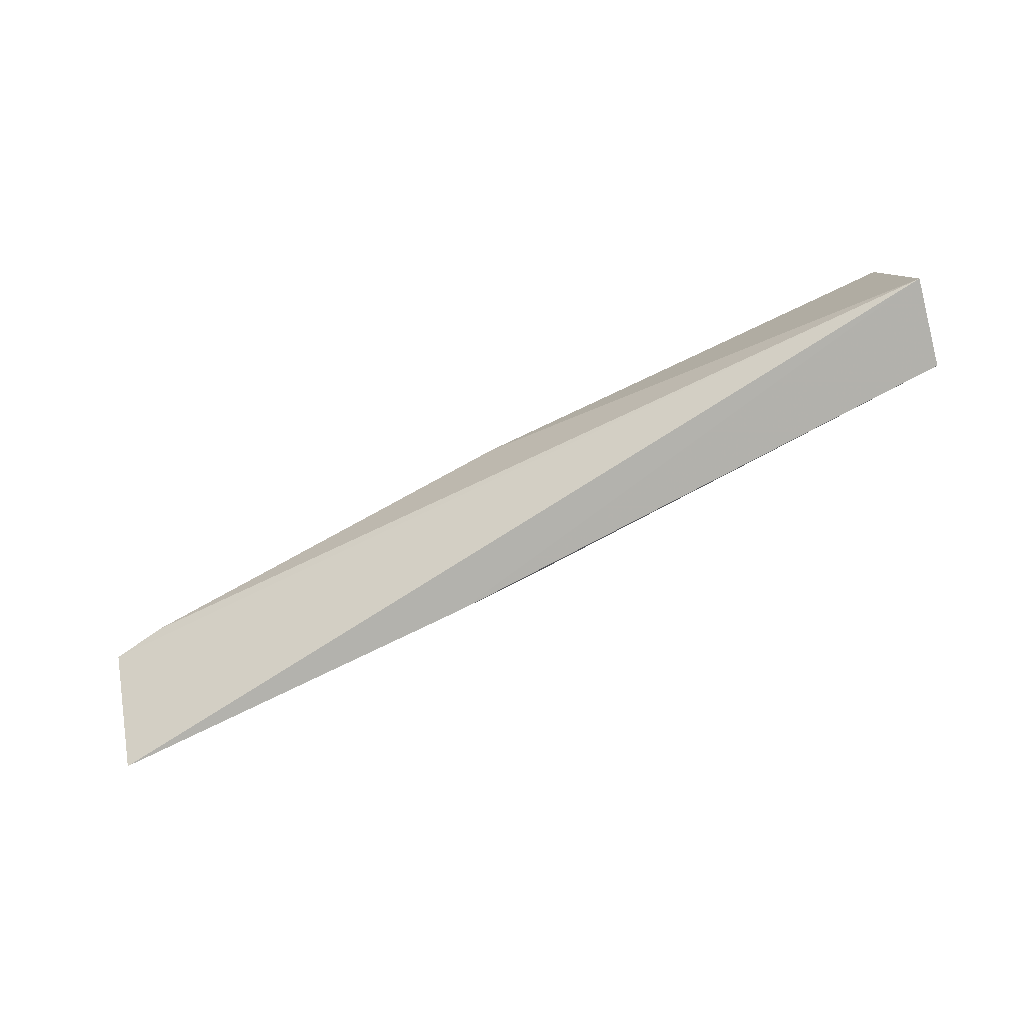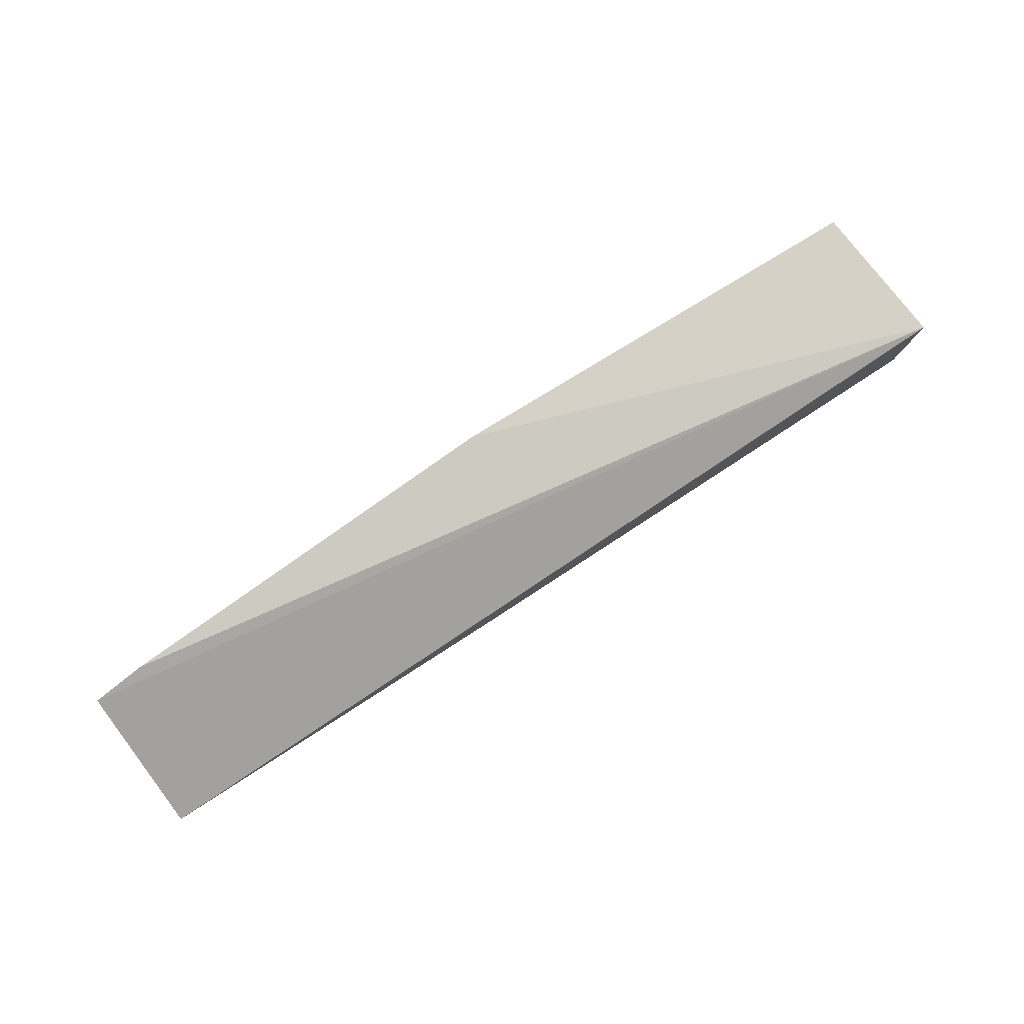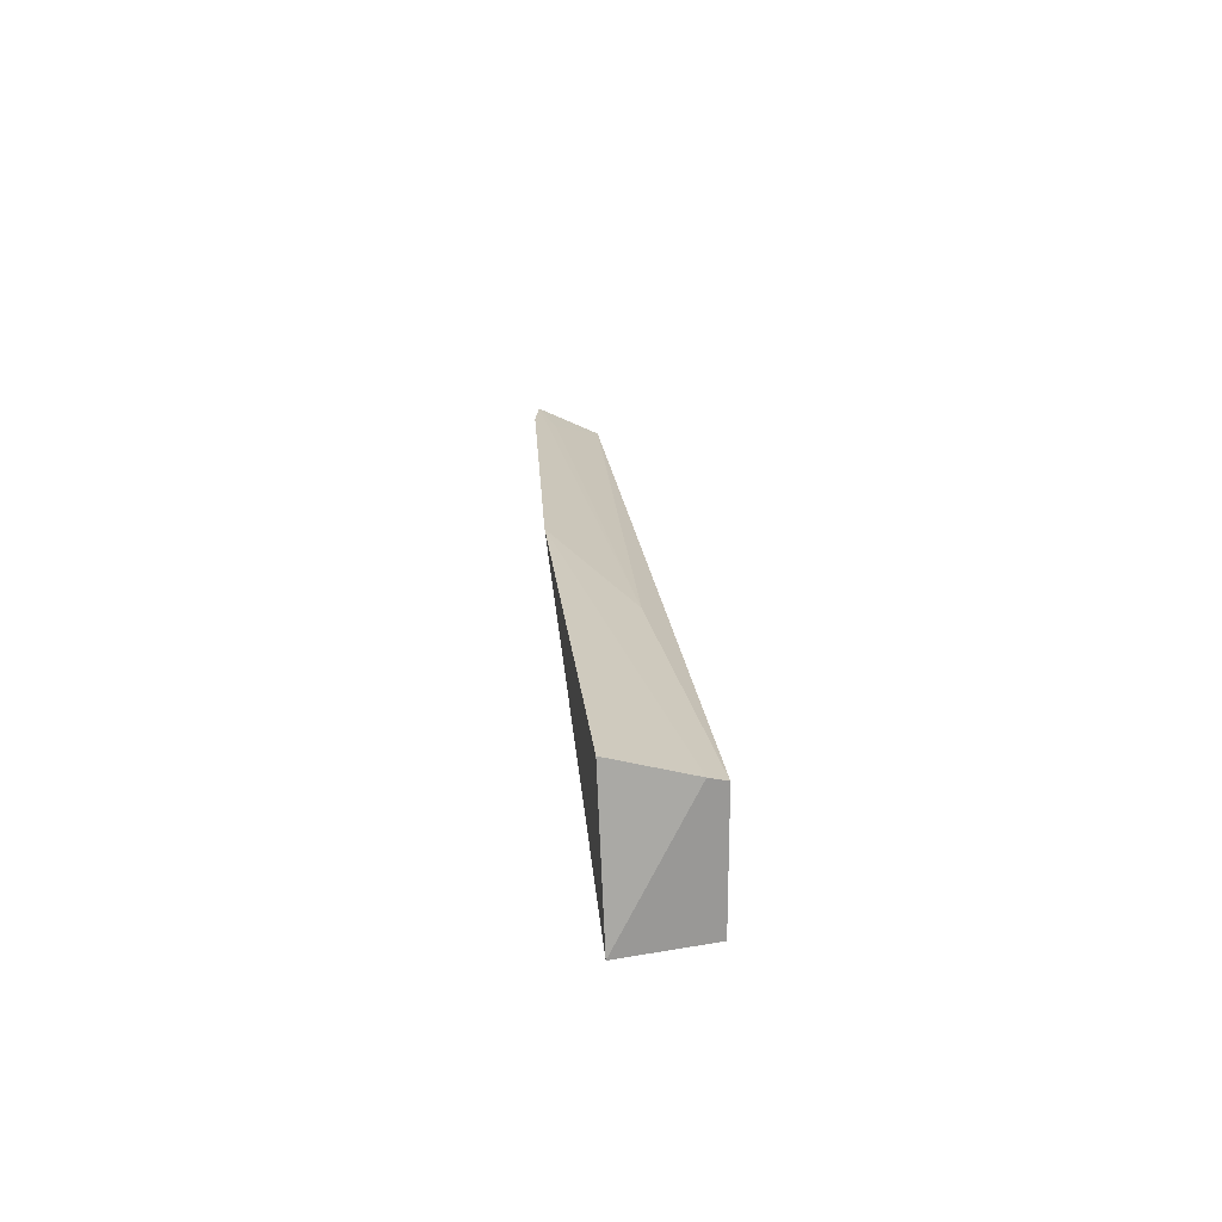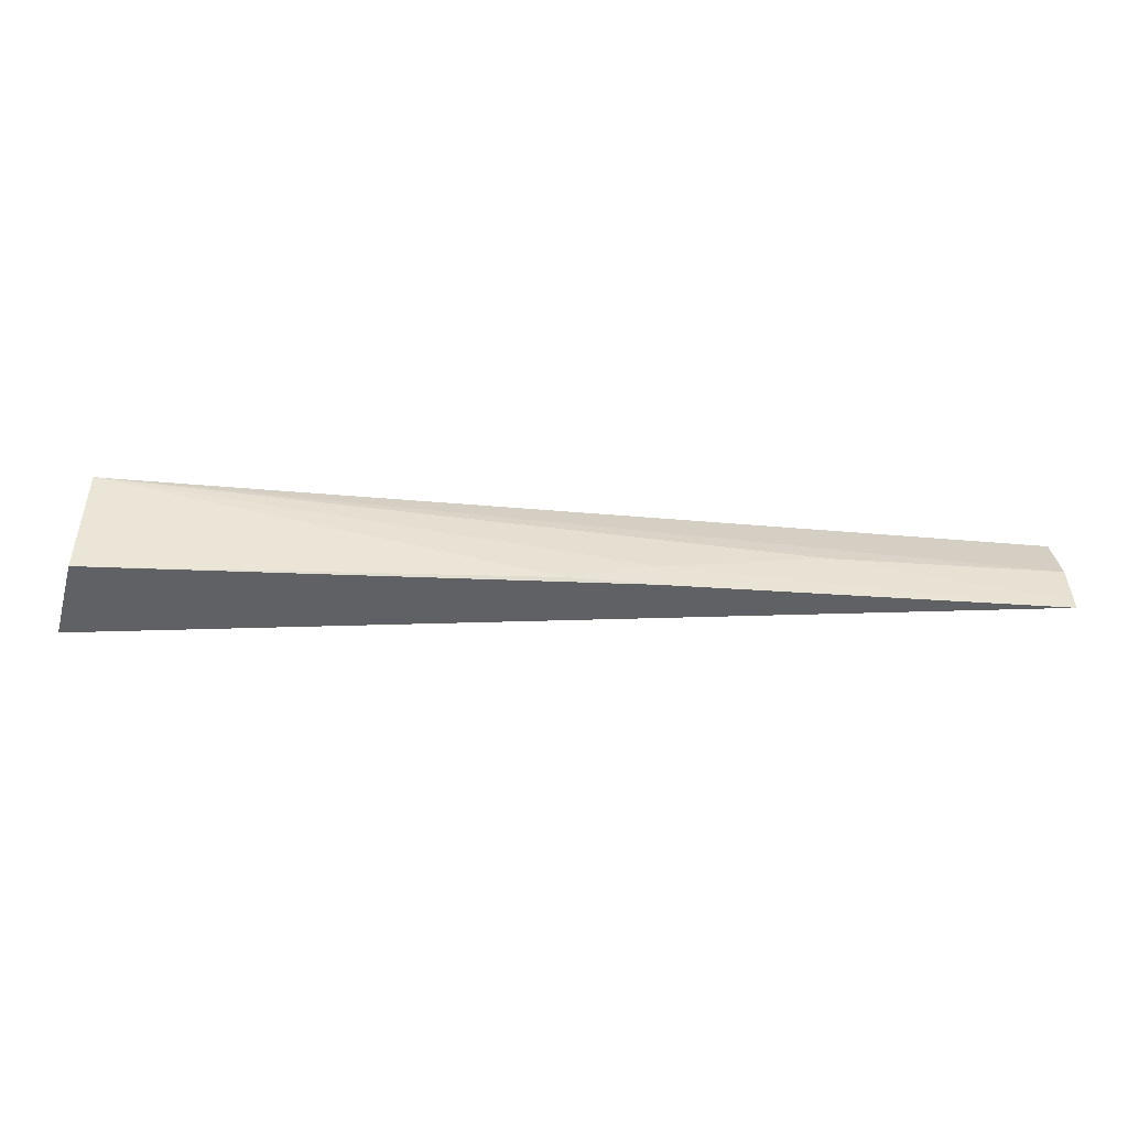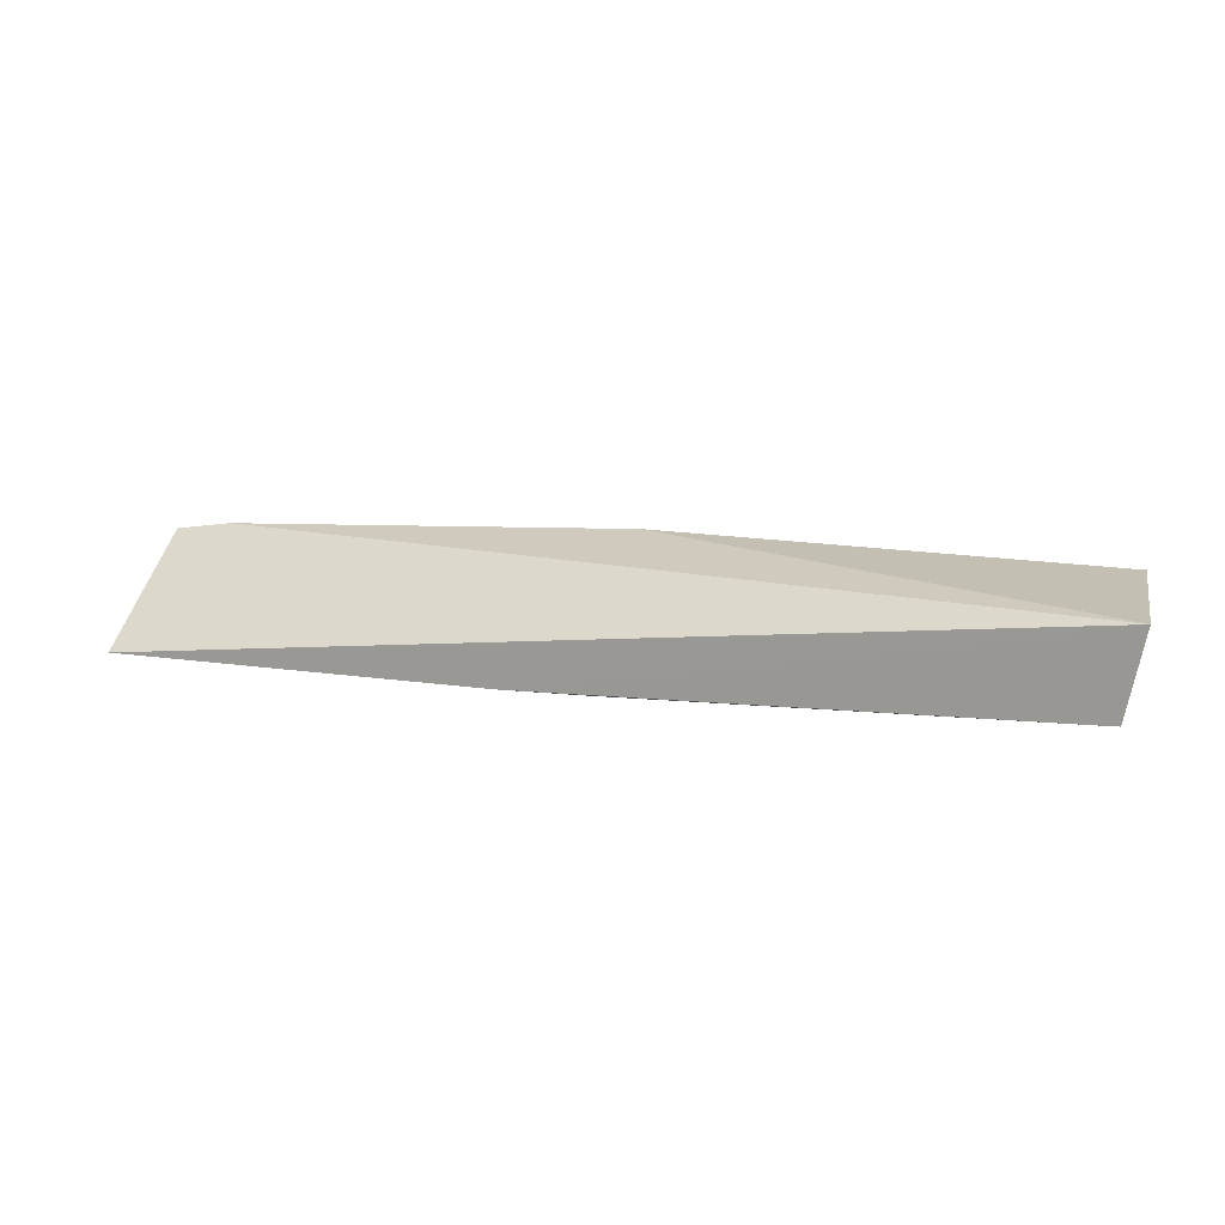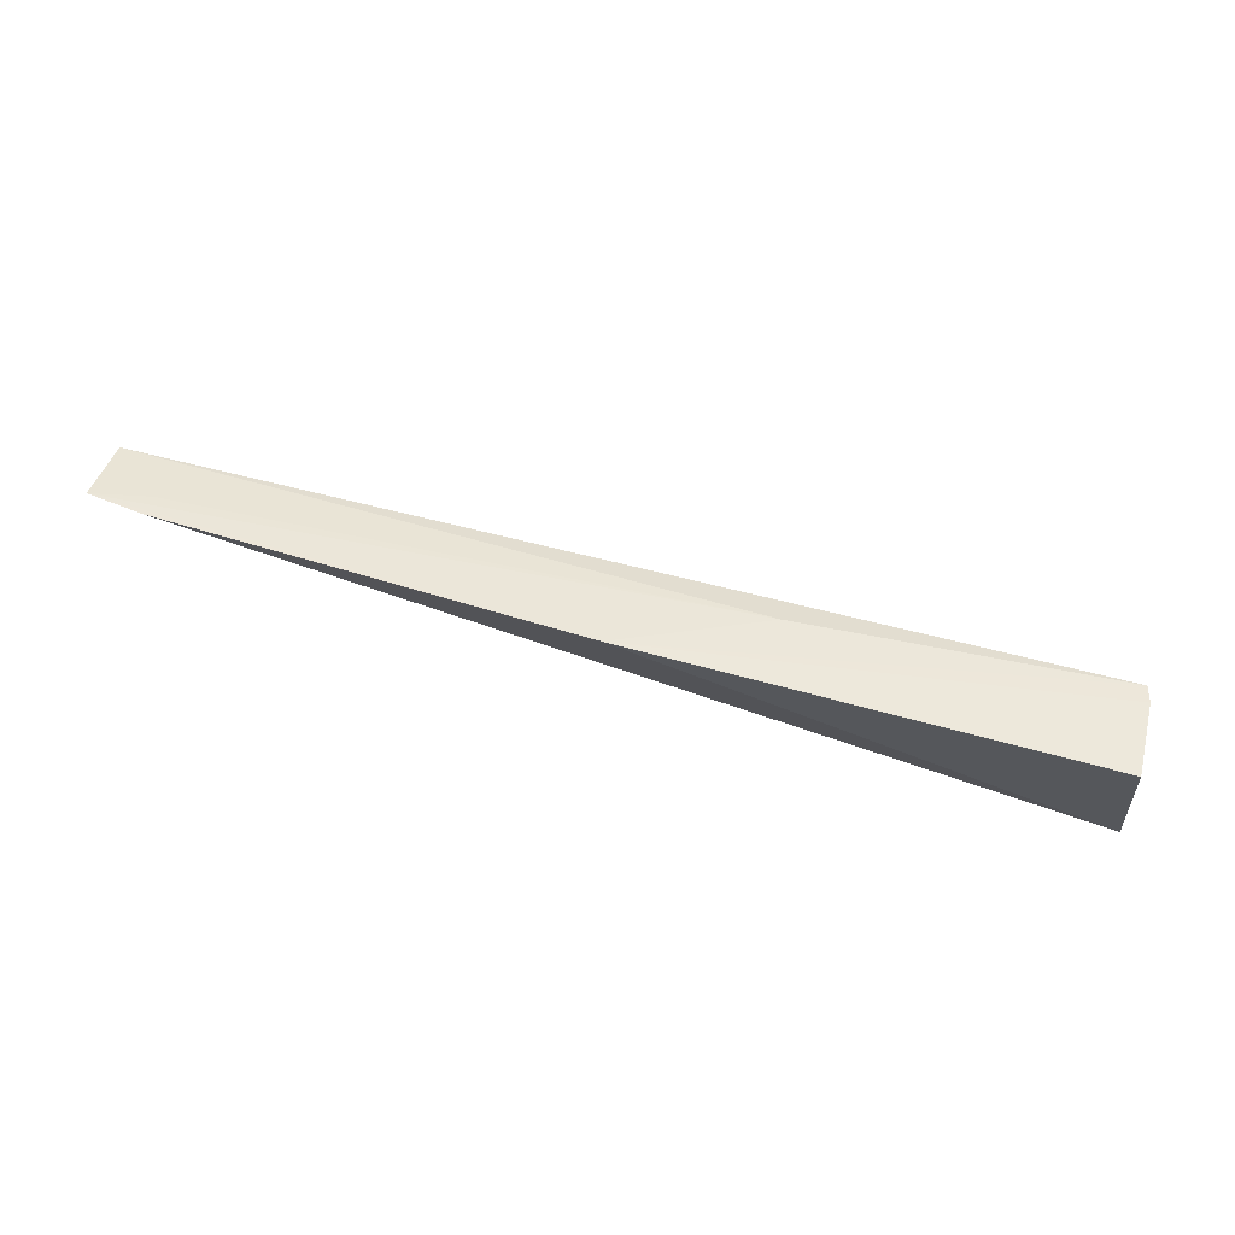
<metadata>
{"format":"obj","ext":"obj","renderer":"f3d","projection":"perspective","resolution":1024,"background":"white","views":[{"elev":-79.1,"azim":-154.8,"up":"+Z"},{"elev":77.5,"azim":147.2,"up":"+Y"},{"elev":20.7,"azim":-96.2,"up":"+Z"},{"elev":-46.6,"azim":-4.9,"up":"+Z"},{"elev":16.3,"azim":-161.9,"up":"+Y"},{"elev":66.2,"azim":-165.4,"up":"+Z"}]}
</metadata>
<code>
v 0.002536 -0.005837 0.08469
v 0.002494 -0.009847 0.0828
v 0.002546 -0.01132 0.07596
v -0.05676 -0.004106 0.07603
v -0.05564 -0.009612 0.08381
v 0.002549 -0.01099 0.07933
v -0.03597 -0.008177 0.08443
v -0.05569 -0.009602 0.07605
v 0.002561 -0.01126 0.07667
v -0.0009993 -0.006701 0.08438
v -0.05586 -0.003794 0.08538
v -0.05589 -0.008533 0.08415
v -0.0219 -0.01109 0.07597
v -0.0272 -0.003882 0.08597
v -0.02728 -0.01098 0.07623
v -0.01145 -0.01099 0.07921
v -0.0009833 -0.005297 0.08496
v -0.02193 -0.01101 0.07761
f 1 3 4
f 6 1 2
f 6 2 5
f 7 5 2
f 9 3 1
f 9 1 6
f 10 7 2
f 10 2 1
f 10 1 7
f 12 8 5
f 12 4 8
f 12 11 4
f 13 8 4
f 13 4 3
f 14 7 1
f 14 4 11
f 14 11 12
f 14 12 5
f 14 5 7
f 15 5 8
f 15 8 13
f 16 3 9
f 16 9 6
f 16 6 5
f 17 14 1
f 17 1 4
f 17 4 14
f 18 13 3
f 18 3 16
f 18 15 13
f 18 16 5
f 18 5 15

</code>
